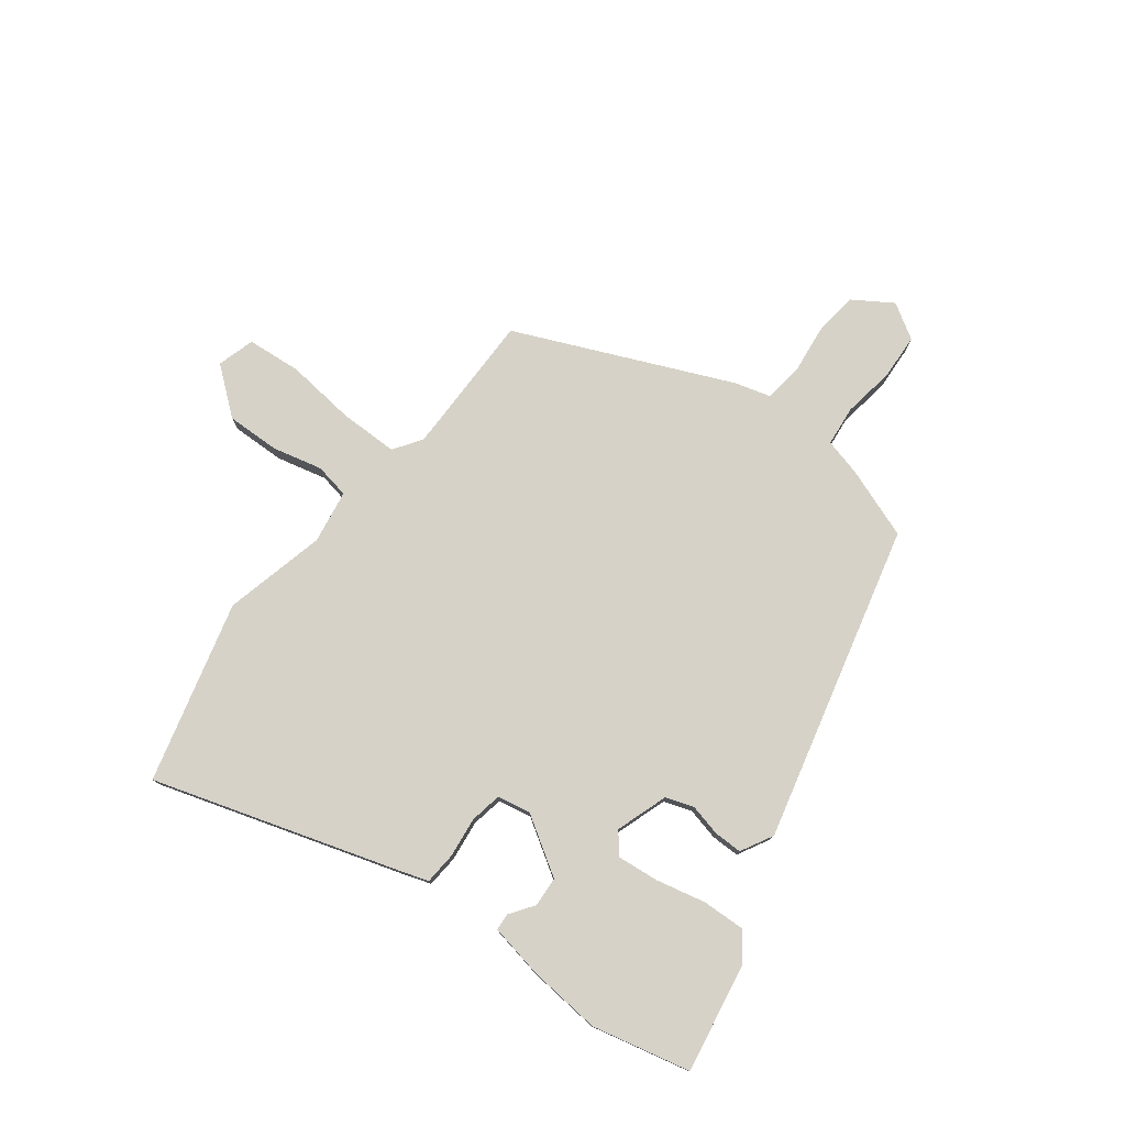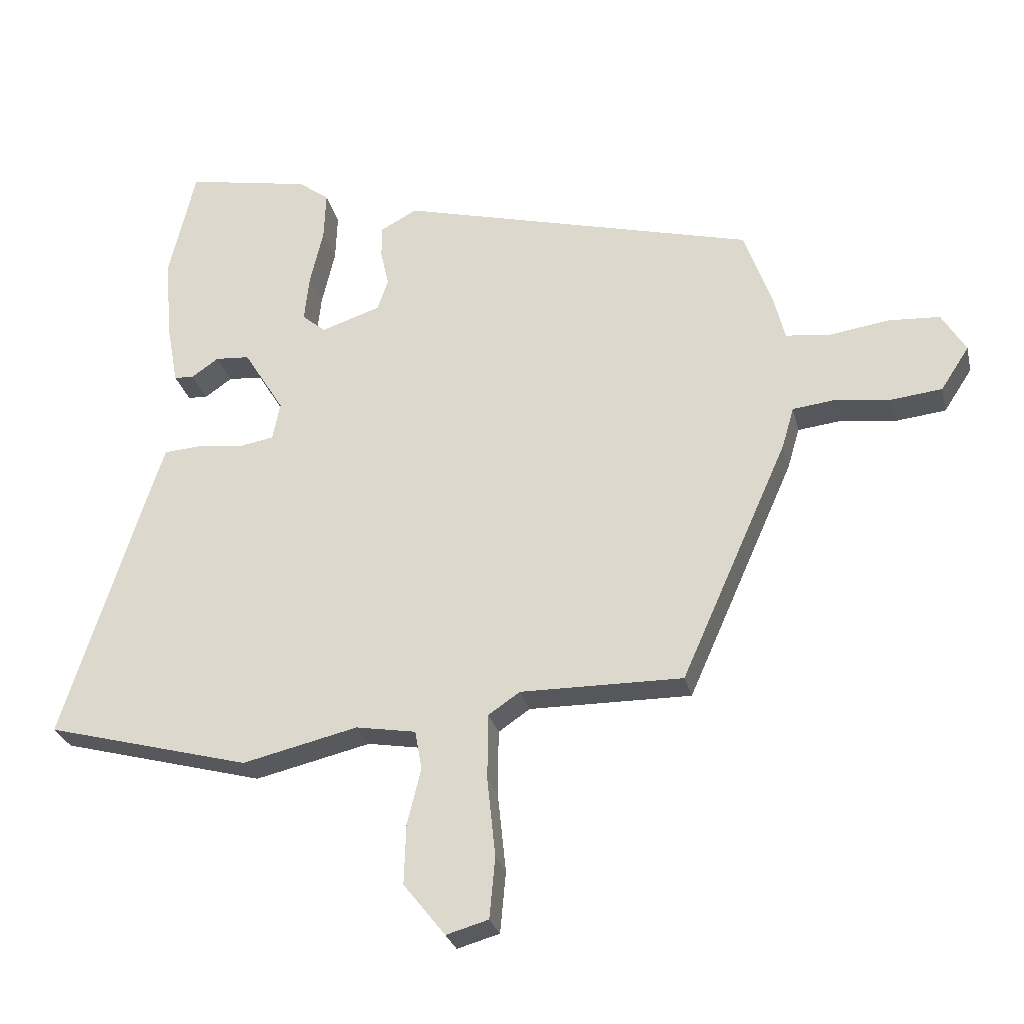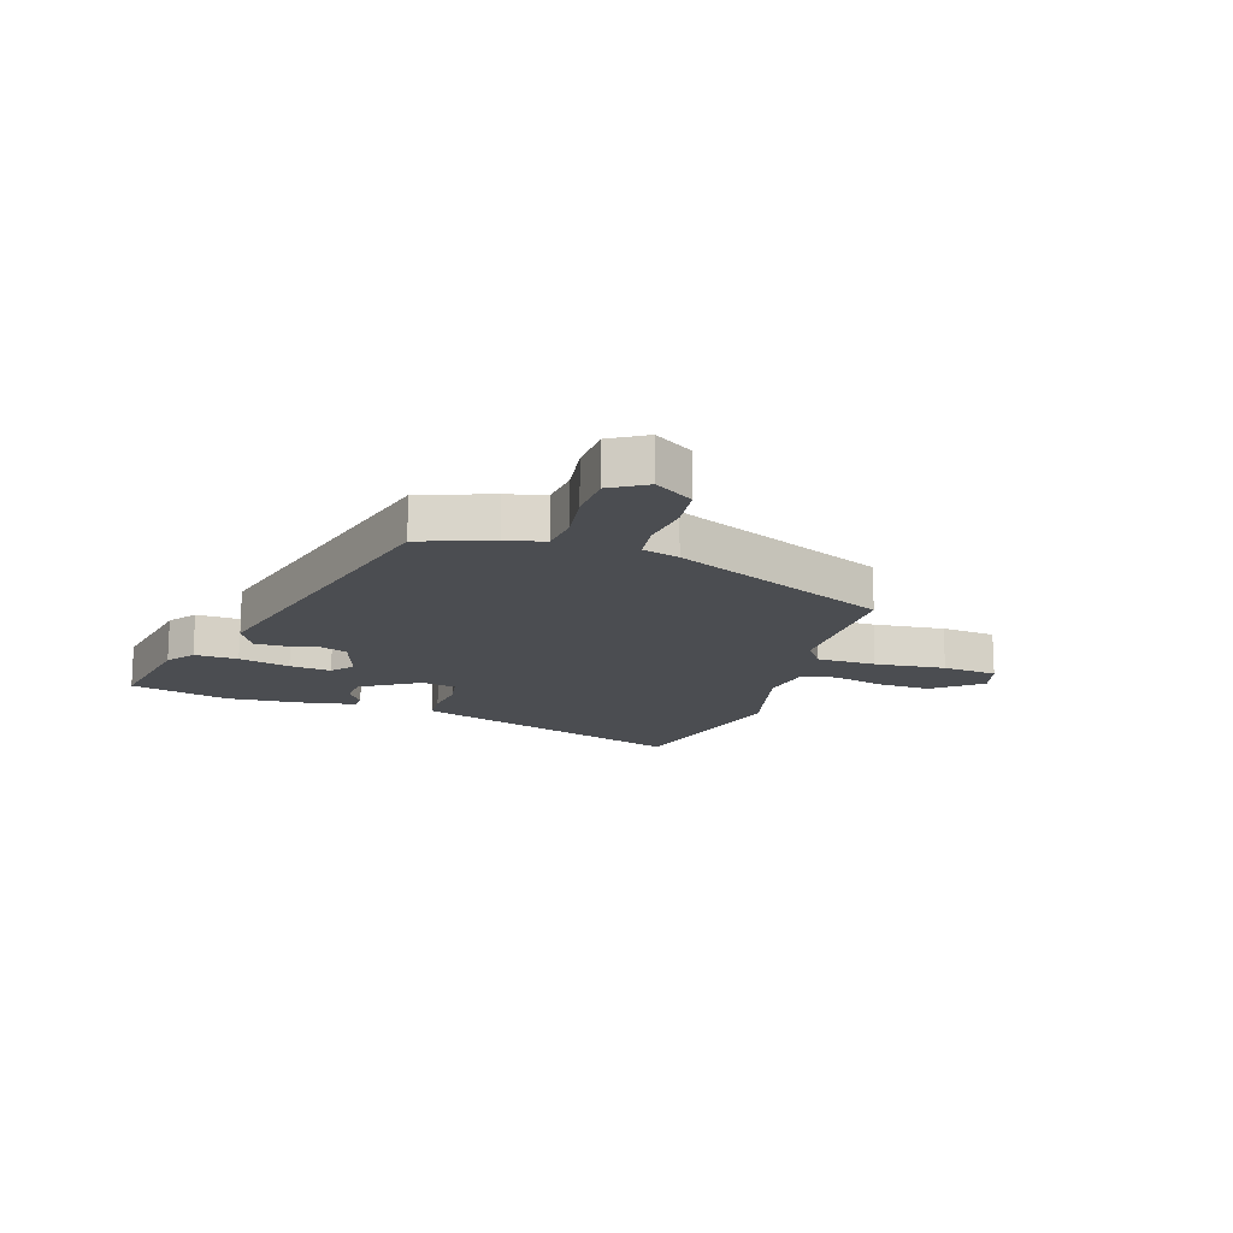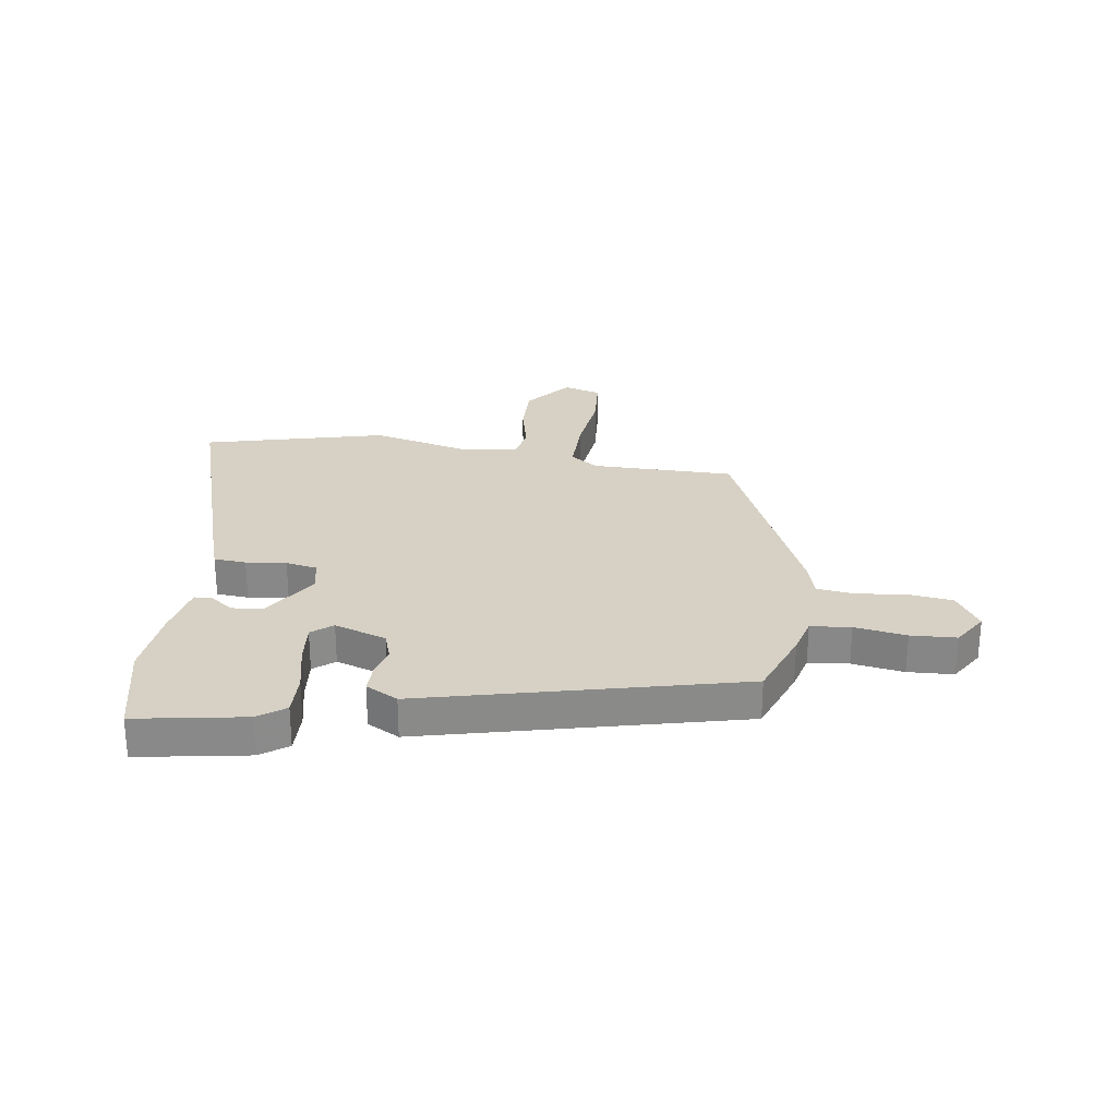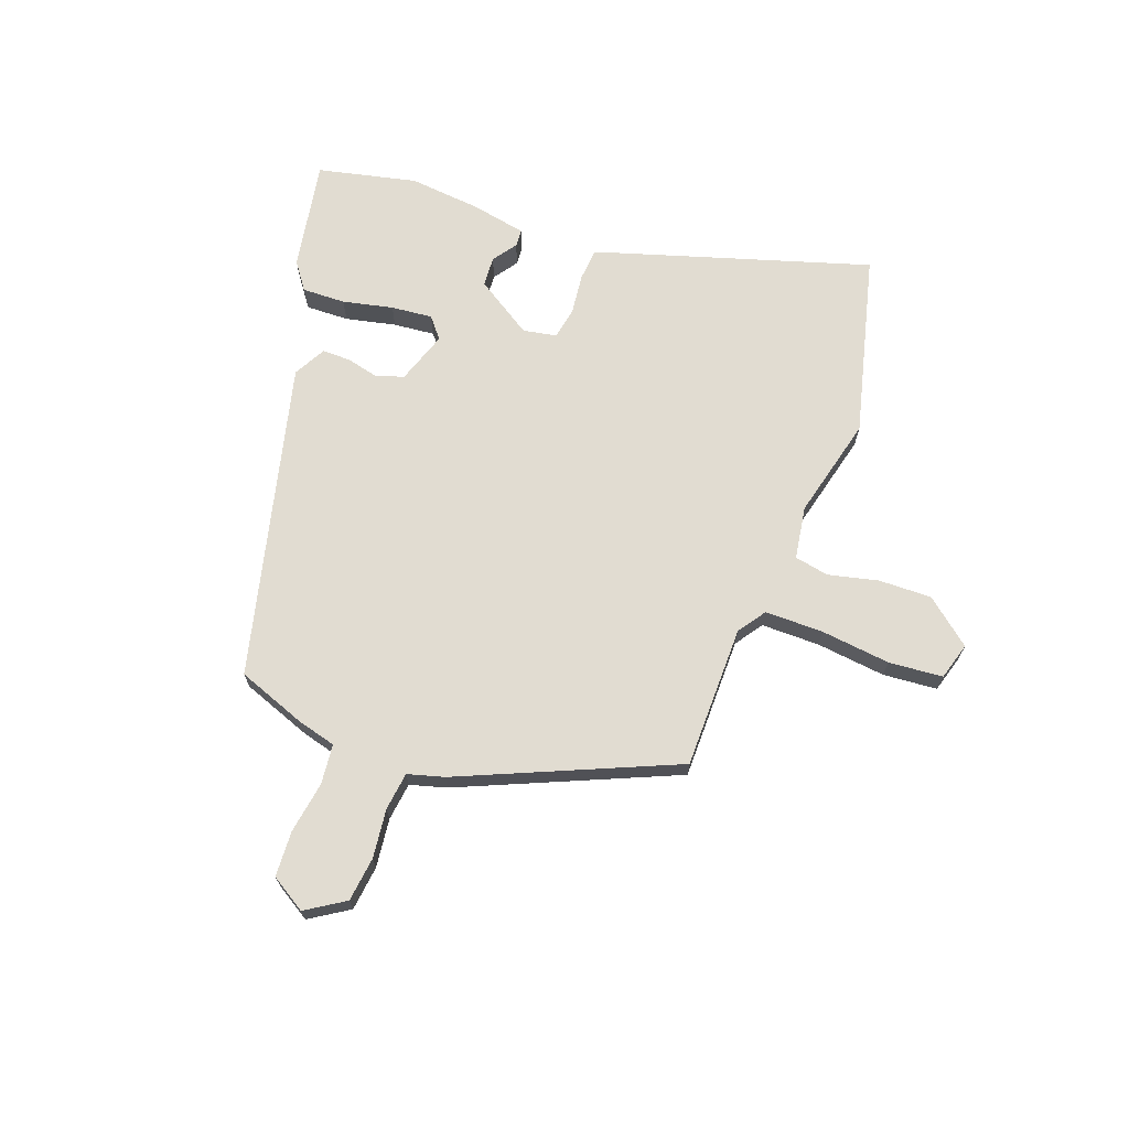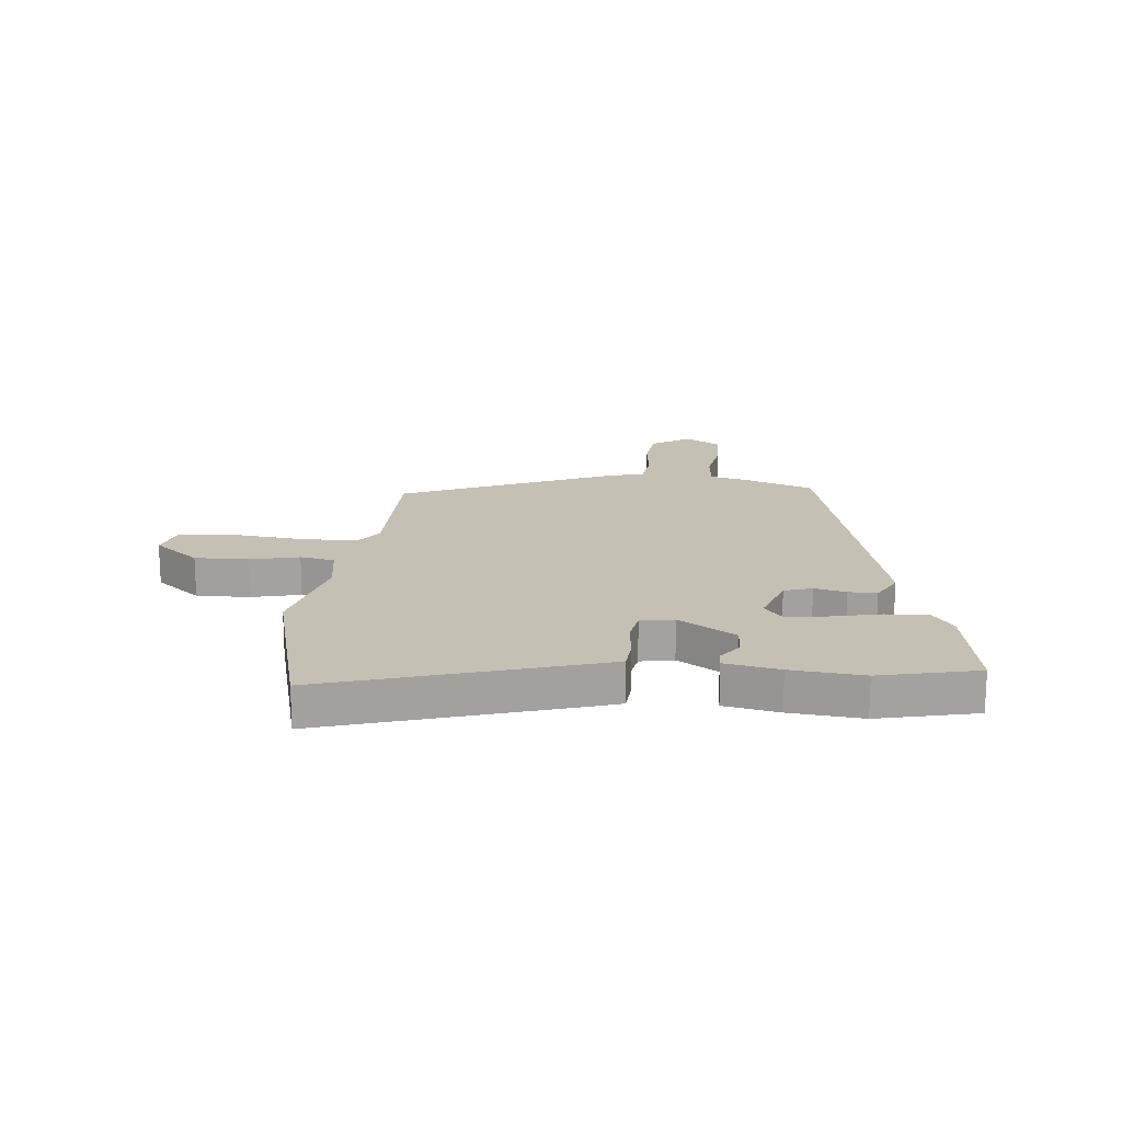
<metadata>
{"format":"obj","ext":"obj","renderer":"f3d","projection":"perspective","resolution":1024,"background":"white","views":[{"elev":77.8,"azim":-52.3,"up":"+Y"},{"elev":-27.3,"azim":13.0,"up":"+Z"},{"elev":-15.8,"azim":72.1,"up":"+Y"},{"elev":27.0,"azim":8.9,"up":"+Y"},{"elev":69.3,"azim":110.8,"up":"+Y"},{"elev":18.0,"azim":-83.8,"up":"+Y"}]}
</metadata>
<code>
v -0.523 0.07 0.403
v -0.481 0.07 0.579
v -0.284 0.07 0.543
v -0.236 0.07 0.507
v -0.239 0.07 0.43
v -0.26 0.07 0.34
v -0.268 0.07 0.266
v -0.231 0.07 0.235
v -0.137 0.07 0.266
v -0.12 0.07 0.316
v -0.133 0.07 0.373
v -0.133 0.07 0.424
v -0.075 0.07 0.455
v 0.49 0.07 0.31
v 0.535 0.07 0.184
v 0.552 0.07 0.116
v 0.624 0.07 0.108
v 0.717 0.07 0.122
v 0.799 0.07 0.117
v 0.837 0.07 0.054
v 0.792 0.07 -0.015
v 0.712 0.07 -0.024
v 0.624 0.07 -0.013
v 0.556 0.07 -0.021
v 0.537 0.07 -0.086
v 0.367 0.07 -0.468
v 0.11 0.07 -0.466
v 0.06 0.07 -0.5
v 0.059 0.07 -0.605
v 0.072 0.07 -0.73
v 0.063 0.07 -0.827
v -0.004 0.07 -0.846
v -0.07 0.07 -0.763
v -0.067 0.07 -0.668
v -0.045 0.07 -0.579
v -0.056 0.07 -0.517
v -0.151 0.07 -0.501
v -0.334 0.07 -0.544
v -0.658 0.07 -0.458
v -0.517 0.07 -0.016
v -0.501 0.07 0.031
v -0.443 0.07 0.035
v -0.371 0.07 0.026
v -0.314 0.07 0.036
v -0.302 0.07 0.096
v -0.366 0.07 0.199
v -0.42 0.07 0.203
v -0.463 0.07 0.173
v -0.494 0.07 0.175
v -0.512 0.07 0.273
v -0.523 0 0.403
v -0.481 0 0.579
v -0.284 0 0.543
v -0.236 0 0.507
v -0.239 0 0.43
v -0.26 0 0.34
v -0.268 0 0.266
v -0.231 0 0.235
v -0.137 0 0.266
v -0.12 0 0.316
v -0.133 0 0.373
v -0.133 0 0.424
v -0.075 0 0.455
v 0.49 0 0.31
v 0.535 0 0.184
v 0.552 0 0.116
v 0.624 0 0.108
v 0.717 0 0.122
v 0.799 0 0.117
v 0.837 0 0.054
v 0.792 0 -0.015
v 0.712 0 -0.024
v 0.624 0 -0.013
v 0.556 0 -0.021
v 0.537 0 -0.086
v 0.367 0 -0.468
v 0.11 0 -0.466
v 0.06 0 -0.5
v 0.059 0 -0.605
v 0.072 0 -0.73
v 0.063 0 -0.827
v -0.004 0 -0.846
v -0.07 0 -0.763
v -0.067 0 -0.668
v -0.045 0 -0.579
v -0.056 0 -0.517
v -0.151 0 -0.501
v -0.334 0 -0.544
v -0.658 0 -0.458
v -0.517 0 -0.016
v -0.501 0 0.031
v -0.443 0 0.035
v -0.371 0 0.026
v -0.314 0 0.036
v -0.302 0 0.096
v -0.366 0 0.199
v -0.42 0 0.203
v -0.463 0 0.173
v -0.494 0 0.175
v -0.512 0 0.273
f 47 48 49 50
f 46 47 50 1
f 40 41 42 43
f 40 43 44
f 37 38 39 40
f 36 37 40 44
f 32 33 34 35
f 30 31 32 35
f 29 30 35 36
f 28 29 36 44
f 24 25 26 27
f 24 27 28 44
f 20 21 22 23
f 17 18 19 20
f 16 17 20 23
f 13 14 15 16
f 10 11 12 13
f 10 13 16 23
f 3 4 5 6
f 3 6 7
f 46 1 2 3
f 45 46 3 7
f 24 44 45
f 9 10 23 24
f 8 9 24 45
f 7 8 45
f 100 99 98 97
f 51 100 97 96
f 93 92 91 90
f 94 93 90
f 90 89 88 87
f 94 90 87 86
f 85 84 83 82
f 85 82 81 80
f 86 85 80 79
f 94 86 79 78
f 77 76 75 74
f 94 78 77 74
f 73 72 71 70
f 70 69 68 67
f 73 70 67 66
f 66 65 64 63
f 63 62 61 60
f 73 66 63 60
f 56 55 54 53
f 57 56 53
f 53 52 51 96
f 57 53 96 95
f 95 94 74
f 74 73 60 59
f 95 74 59 58
f 95 58 57
f 1 51 52 2
f 2 52 53 3
f 3 53 54 4
f 4 54 55 5
f 5 55 56 6
f 6 56 57 7
f 7 57 58 8
f 8 58 59 9
f 9 59 60 10
f 10 60 61 11
f 11 61 62 12
f 12 62 63 13
f 13 63 64 14
f 14 64 65 15
f 15 65 66 16
f 16 66 67 17
f 17 67 68 18
f 18 68 69 19
f 19 69 70 20
f 20 70 71 21
f 21 71 72 22
f 22 72 73 23
f 23 73 74 24
f 24 74 75 25
f 25 75 76 26
f 26 76 77 27
f 27 77 78 28
f 28 78 79 29
f 29 79 80 30
f 30 80 81 31
f 31 81 82 32
f 32 82 83 33
f 33 83 84 34
f 34 84 85 35
f 35 85 86 36
f 36 86 87 37
f 37 87 88 38
f 38 88 89 39
f 39 89 90 40
f 40 90 91 41
f 41 91 92 42
f 42 92 93 43
f 43 93 94 44
f 44 94 95 45
f 45 95 96 46
f 46 96 97 47
f 47 97 98 48
f 48 98 99 49
f 49 99 100 50
f 50 100 51 1

</code>
